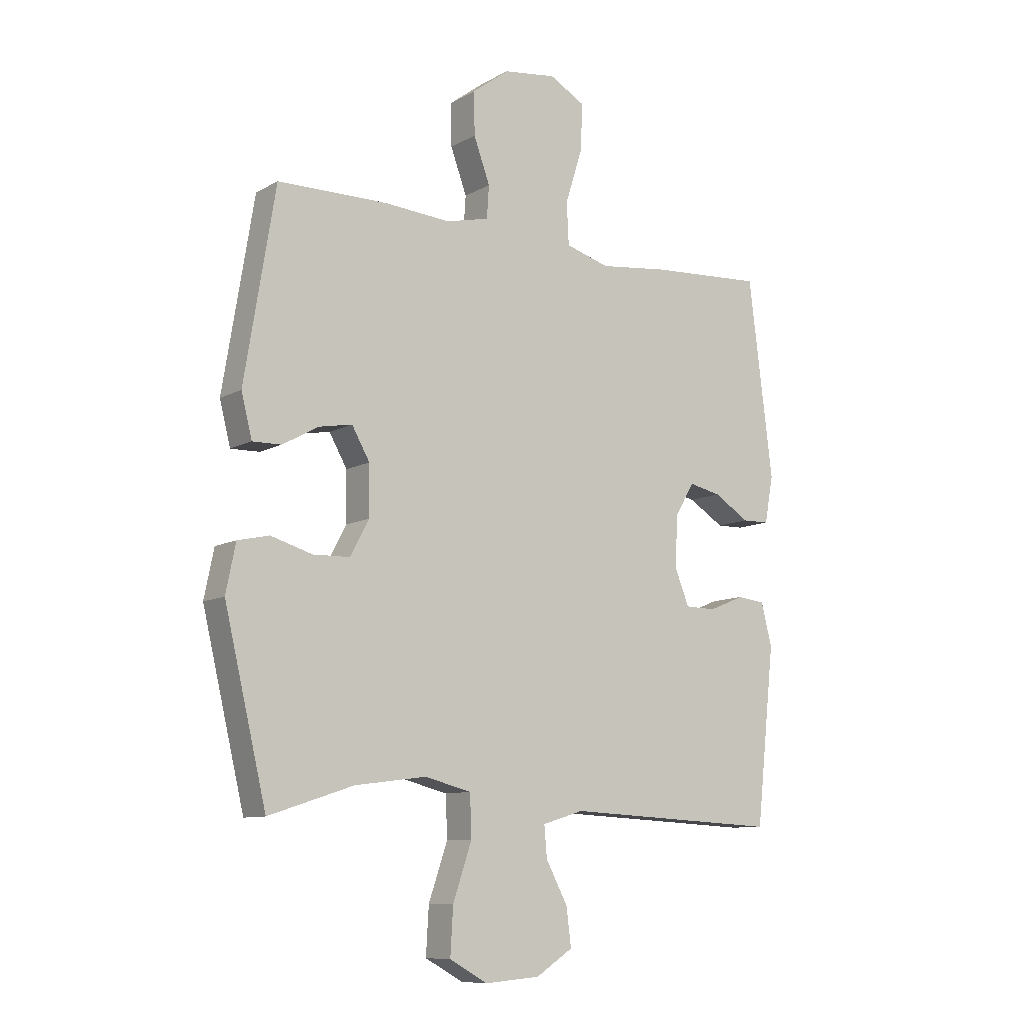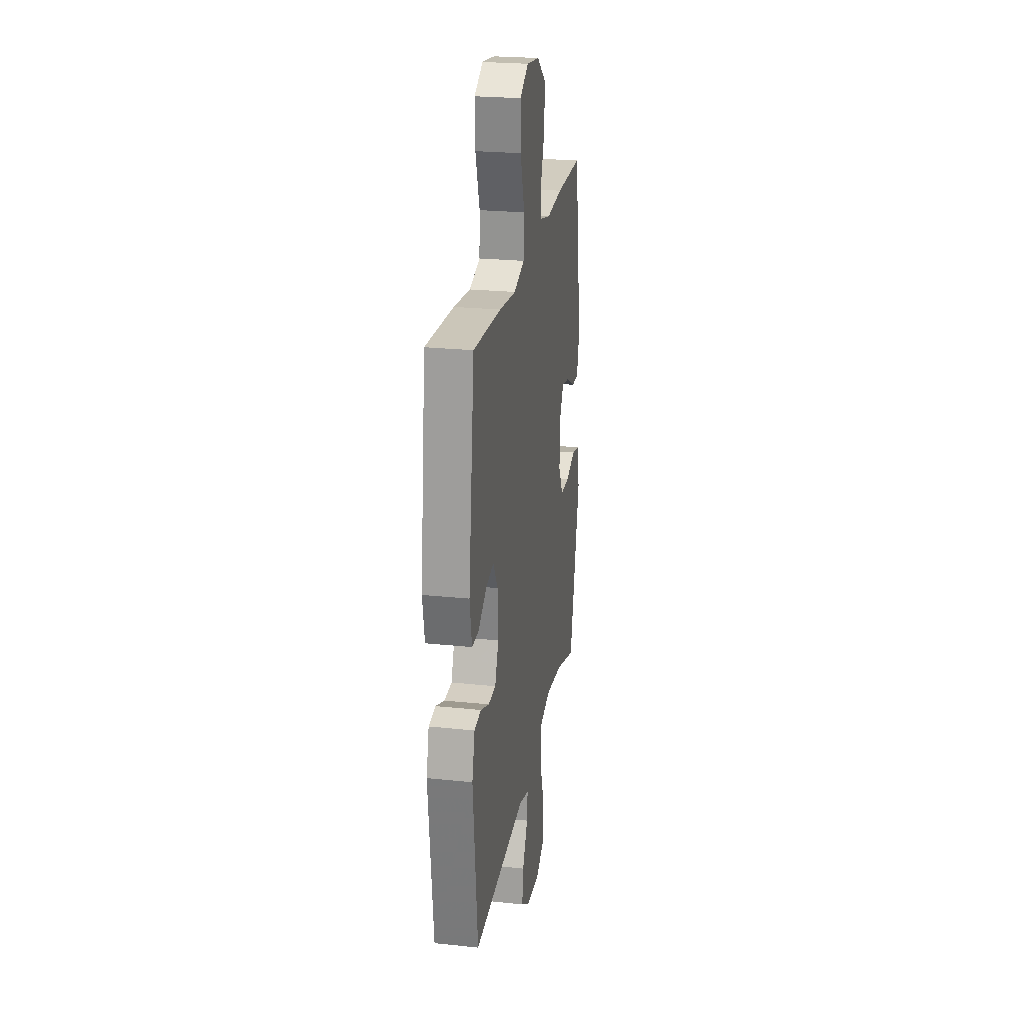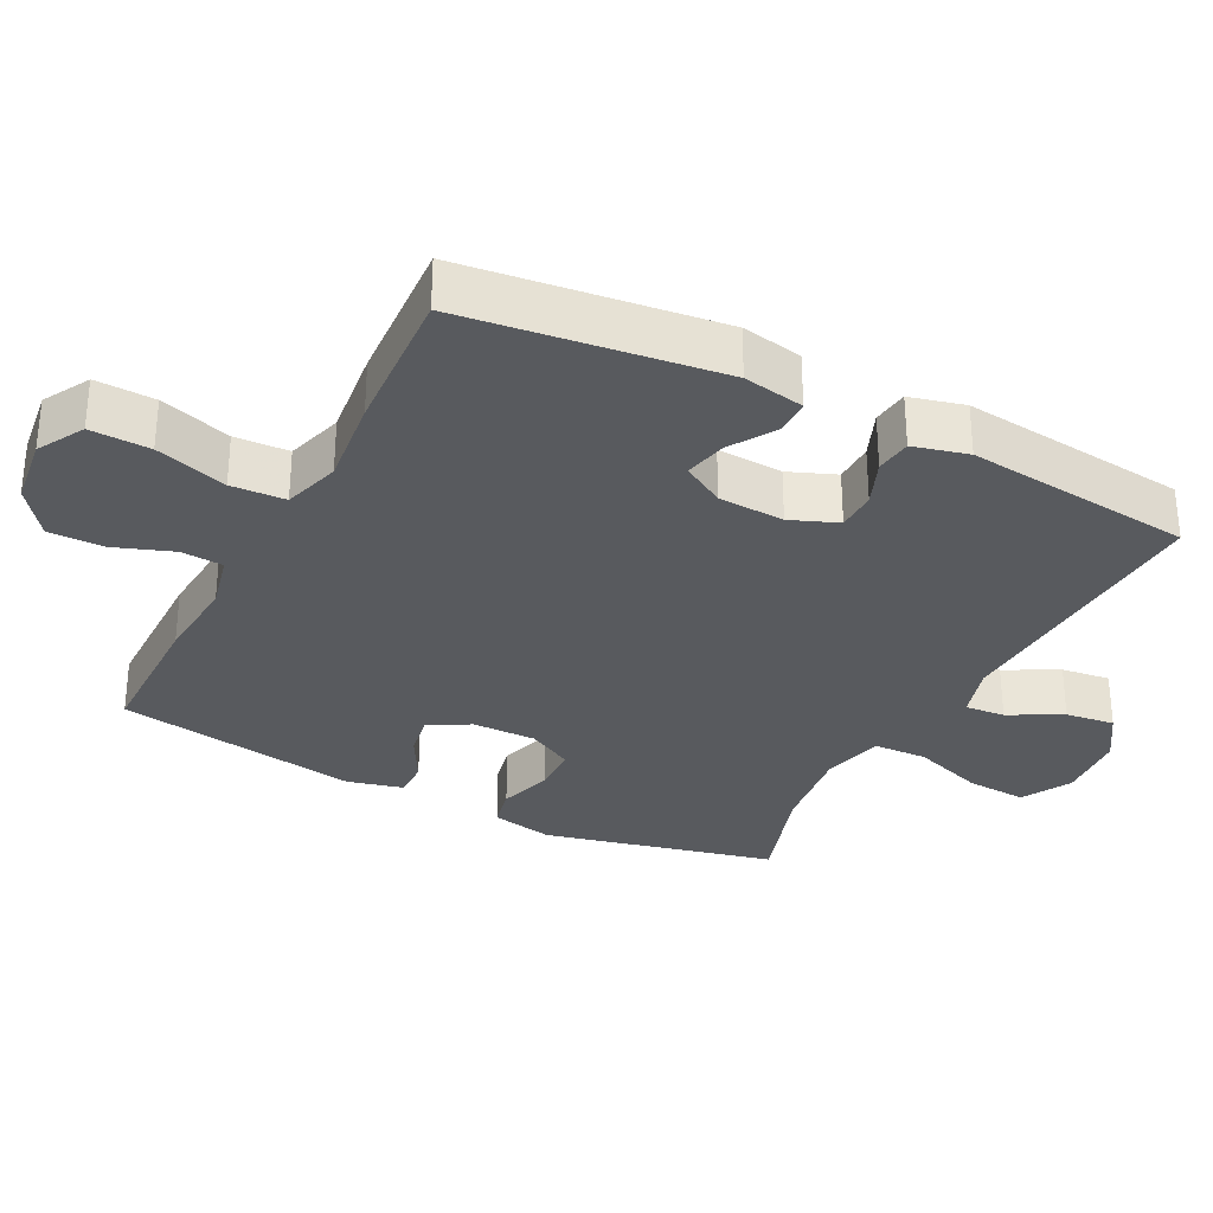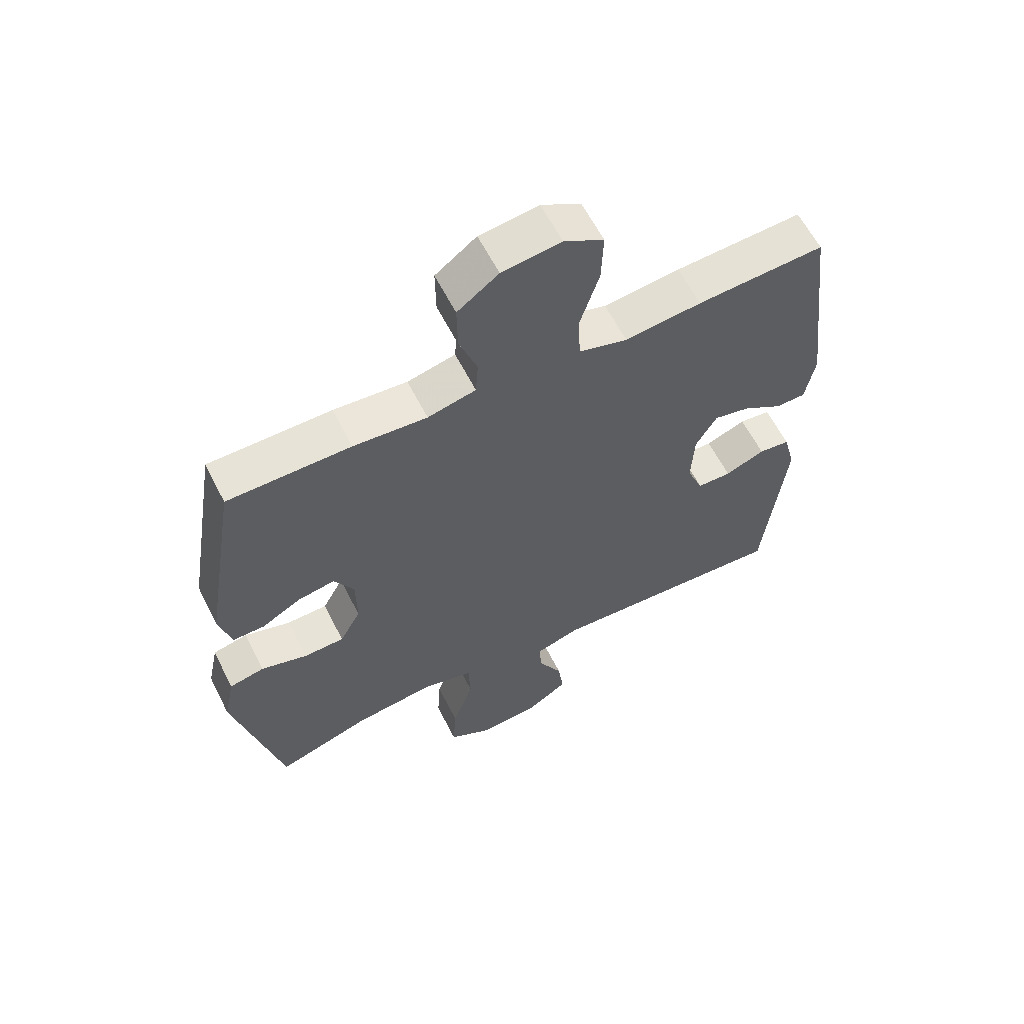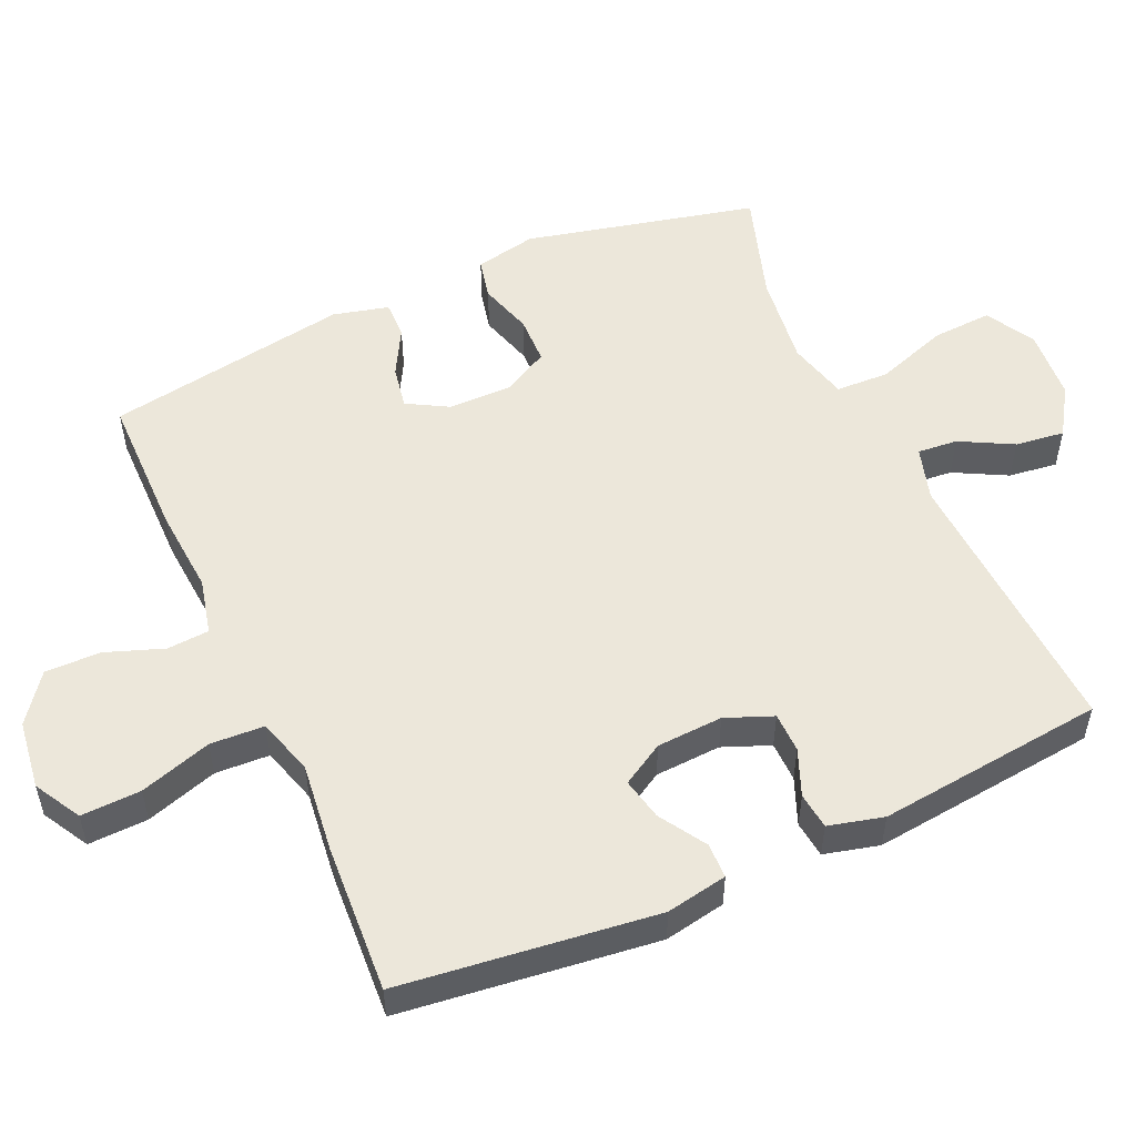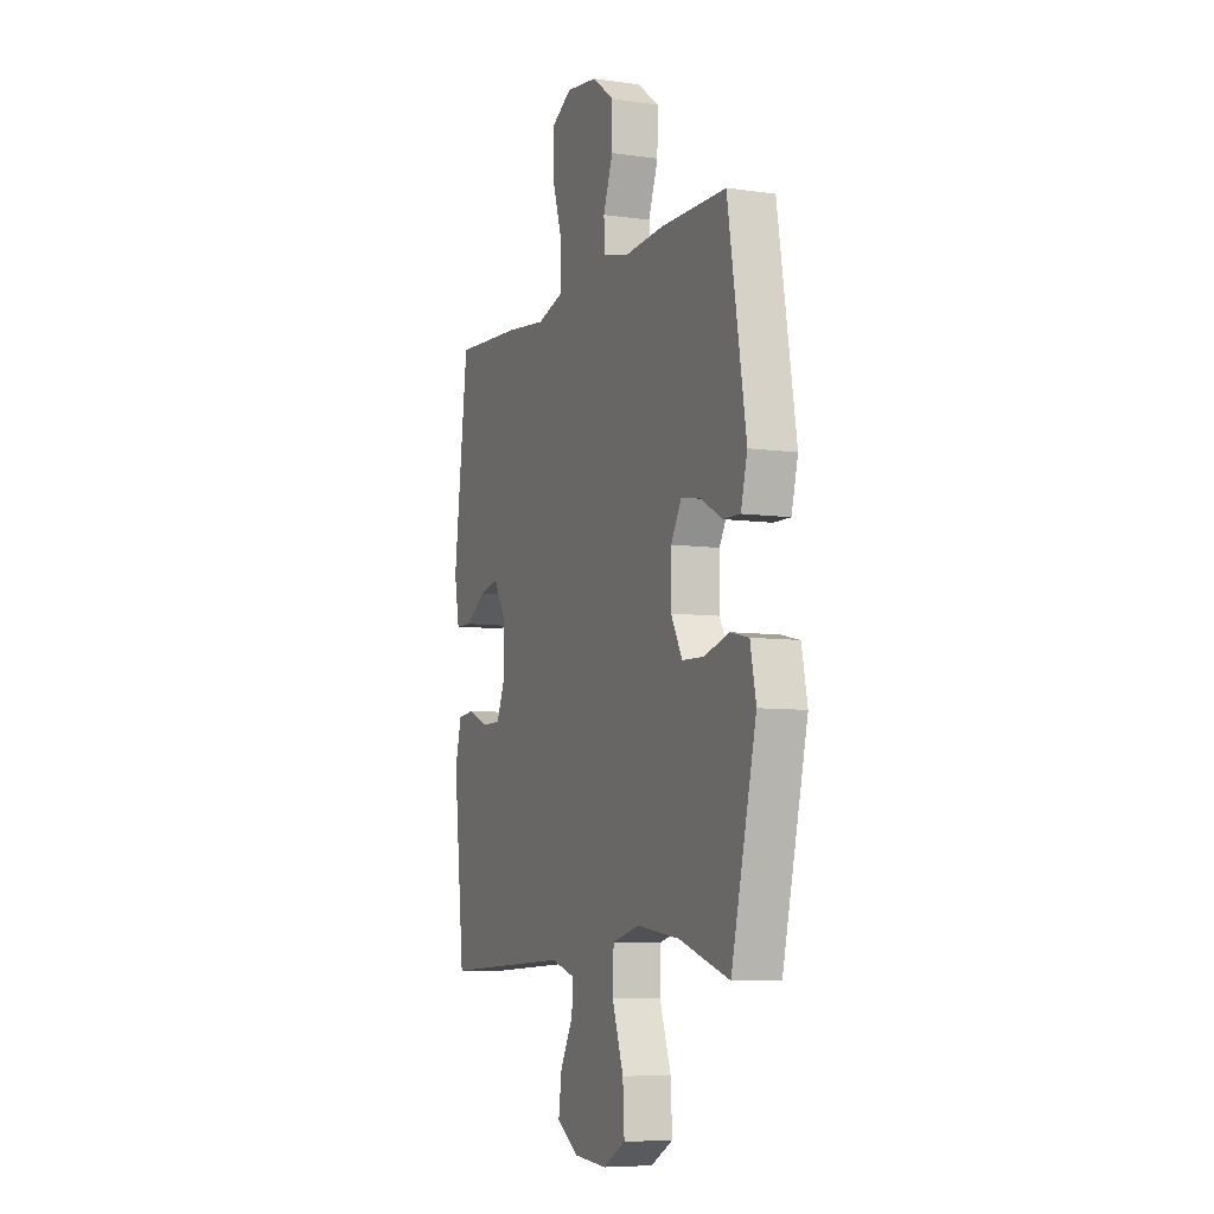
<metadata>
{"format":"obj","ext":"obj","renderer":"f3d","projection":"perspective","resolution":1024,"background":"white","views":[{"elev":-9.7,"azim":-35.7,"up":"+Z"},{"elev":24.4,"azim":99.8,"up":"+Z"},{"elev":-31.1,"azim":62.7,"up":"+Y"},{"elev":61.0,"azim":-26.8,"up":"+Z"},{"elev":53.1,"azim":65.7,"up":"+Y"},{"elev":-7.2,"azim":-112.4,"up":"+Z"}]}
</metadata>
<code>
v 0.5 0.07 0.5
v 0.545 0.07 0.137
v 0.529 0.07 0.05
v 0.479 0.07 0.049
v 0.413 0.07 0.09
v 0.353 0.07 0.103
v 0.318 0.07 0.043
v 0.313 0.07 -0.051
v 0.34 0.07 -0.118
v 0.397 0.07 -0.119
v 0.463 0.07 -0.092
v 0.515 0.07 -0.098
v 0.535 0.07 -0.176
v 0.5 0.07 -0.5
v 0.1 0.07 -0.48
v 0.024 0.07 -0.503
v 0.029 0.07 -0.56
v 0.069 0.07 -0.635
v 0.078 0.07 -0.705
v 0.01 0.07 -0.749
v -0.092 0.07 -0.757
v -0.162 0.07 -0.718
v -0.157 0.07 -0.632
v -0.122 0.07 -0.53
v -0.125 0.07 -0.454
v -0.211 0.07 -0.432
v -0.343 0.07 -0.449
v -0.5 0.07 -0.5
v -0.578 0.07 -0.171
v -0.56 0.07 -0.083
v -0.502 0.07 -0.07
v -0.425 0.07 -0.093
v -0.357 0.07 -0.091
v -0.322 0.07 -0.026
v -0.323 0.07 0.065
v -0.356 0.07 0.123
v -0.417 0.07 0.112
v -0.484 0.07 0.075
v -0.537 0.07 0.074
v -0.557 0.07 0.153
v -0.5 0.07 0.5
v -0.296 0.07 0.502
v -0.174 0.07 0.493
v -0.094 0.07 0.512
v -0.09 0.07 0.572
v -0.12 0.07 0.654
v -0.121 0.07 0.733
v -0.053 0.07 0.784
v 0.045 0.07 0.797
v 0.111 0.07 0.76
v 0.108 0.07 0.675
v 0.076 0.07 0.573
v 0.08 0.07 0.496
v 0.161 0.07 0.472
v 0.288 0.07 0.487
v 0.5 0 0.5
v 0.545 0 0.137
v 0.529 0 0.05
v 0.479 0 0.049
v 0.413 0 0.09
v 0.353 0 0.103
v 0.318 0 0.043
v 0.313 0 -0.051
v 0.34 0 -0.118
v 0.397 0 -0.119
v 0.463 0 -0.092
v 0.515 0 -0.098
v 0.535 0 -0.176
v 0.5 0 -0.5
v 0.1 0 -0.48
v 0.024 0 -0.503
v 0.029 0 -0.56
v 0.069 0 -0.635
v 0.078 0 -0.705
v 0.01 0 -0.749
v -0.092 0 -0.757
v -0.162 0 -0.718
v -0.157 0 -0.632
v -0.122 0 -0.53
v -0.125 0 -0.454
v -0.211 0 -0.432
v -0.343 0 -0.449
v -0.5 0 -0.5
v -0.578 0 -0.171
v -0.56 0 -0.083
v -0.502 0 -0.07
v -0.425 0 -0.093
v -0.357 0 -0.091
v -0.322 0 -0.026
v -0.323 0 0.065
v -0.356 0 0.123
v -0.417 0 0.112
v -0.484 0 0.075
v -0.537 0 0.074
v -0.557 0 0.153
v -0.5 0 0.5
v -0.296 0 0.502
v -0.174 0 0.493
v -0.094 0 0.512
v -0.09 0 0.572
v -0.12 0 0.654
v -0.121 0 0.733
v -0.053 0 0.784
v 0.045 0 0.797
v 0.111 0 0.76
v 0.108 0 0.675
v 0.076 0 0.573
v 0.08 0 0.496
v 0.161 0 0.472
v 0.288 0 0.487
f 3 4 5
f 2 3 5
f 1 2 5
f 55 1 5
f 54 55 5
f 53 54 5 6
f 50 51 52
f 49 50 52
f 48 49 52
f 47 48 52
f 46 47 52
f 45 46 52
f 44 45 52 53
f 53 6 7
f 44 53 7
f 43 44 7
f 41 42 43
f 40 41 43
f 39 40 43
f 38 39 43
f 37 38 43
f 36 37 43
f 43 7 8
f 36 43 8
f 35 36 8
f 30 31 32
f 29 30 32
f 28 29 32
f 27 28 32
f 26 27 32 33
f 25 26 33 34
f 22 23 24
f 21 22 24
f 20 21 24
f 19 20 24
f 18 19 24
f 17 18 24
f 16 17 24 25
f 35 8 9
f 34 35 9
f 25 34 9
f 16 25 9
f 15 16 9
f 13 14 15
f 12 13 15
f 11 12 15
f 10 11 15
f 9 10 15
f 60 59 58
f 60 58 57
f 60 57 56
f 60 56 110
f 60 110 109
f 61 60 109 108
f 107 106 105
f 107 105 104
f 107 104 103
f 107 103 102
f 107 102 101
f 107 101 100
f 108 107 100 99
f 62 61 108
f 62 108 99
f 62 99 98
f 98 97 96
f 98 96 95
f 98 95 94
f 98 94 93
f 98 93 92
f 98 92 91
f 63 62 98
f 63 98 91
f 63 91 90
f 87 86 85
f 87 85 84
f 87 84 83
f 87 83 82
f 88 87 82 81
f 89 88 81 80
f 79 78 77
f 79 77 76
f 79 76 75
f 79 75 74
f 79 74 73
f 79 73 72
f 80 79 72 71
f 64 63 90
f 64 90 89
f 64 89 80
f 64 80 71
f 64 71 70
f 70 69 68
f 70 68 67
f 70 67 66
f 70 66 65
f 70 65 64
f 1 56 57 2
f 2 57 58 3
f 3 58 59 4
f 4 59 60 5
f 5 60 61 6
f 6 61 62 7
f 7 62 63 8
f 8 63 64 9
f 9 64 65 10
f 10 65 66 11
f 11 66 67 12
f 12 67 68 13
f 13 68 69 14
f 14 69 70 15
f 15 70 71 16
f 16 71 72 17
f 17 72 73 18
f 18 73 74 19
f 19 74 75 20
f 20 75 76 21
f 21 76 77 22
f 22 77 78 23
f 23 78 79 24
f 24 79 80 25
f 25 80 81 26
f 26 81 82 27
f 27 82 83 28
f 28 83 84 29
f 29 84 85 30
f 30 85 86 31
f 31 86 87 32
f 32 87 88 33
f 33 88 89 34
f 34 89 90 35
f 35 90 91 36
f 36 91 92 37
f 37 92 93 38
f 38 93 94 39
f 39 94 95 40
f 40 95 96 41
f 41 96 97 42
f 42 97 98 43
f 43 98 99 44
f 44 99 100 45
f 45 100 101 46
f 46 101 102 47
f 47 102 103 48
f 48 103 104 49
f 49 104 105 50
f 50 105 106 51
f 51 106 107 52
f 52 107 108 53
f 53 108 109 54
f 54 109 110 55
f 55 110 56 1

</code>
